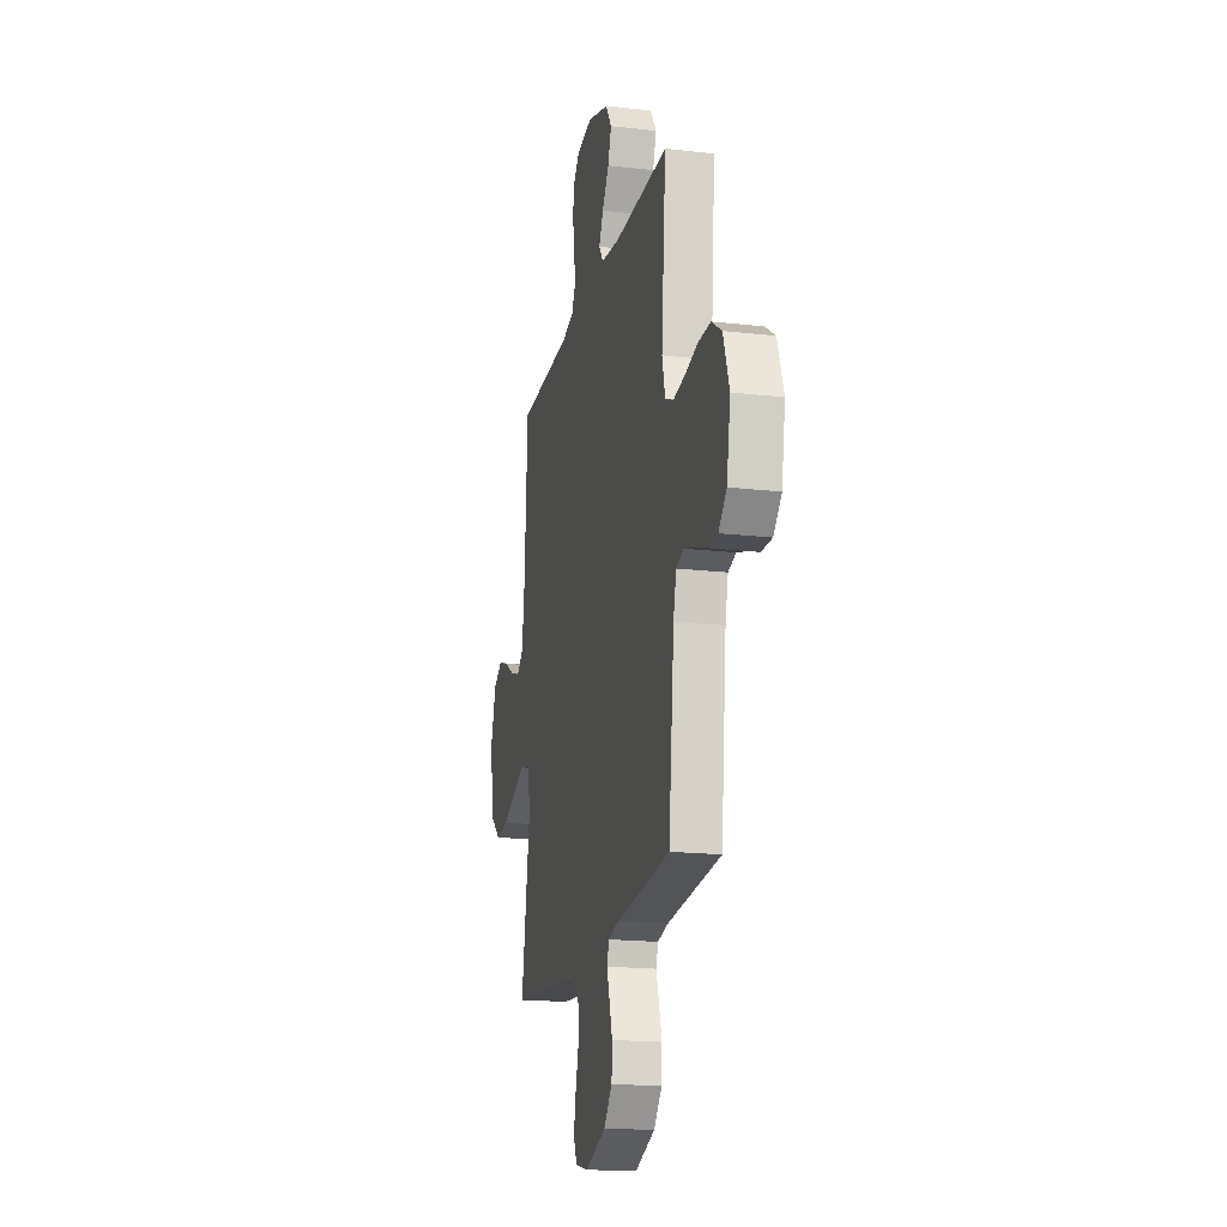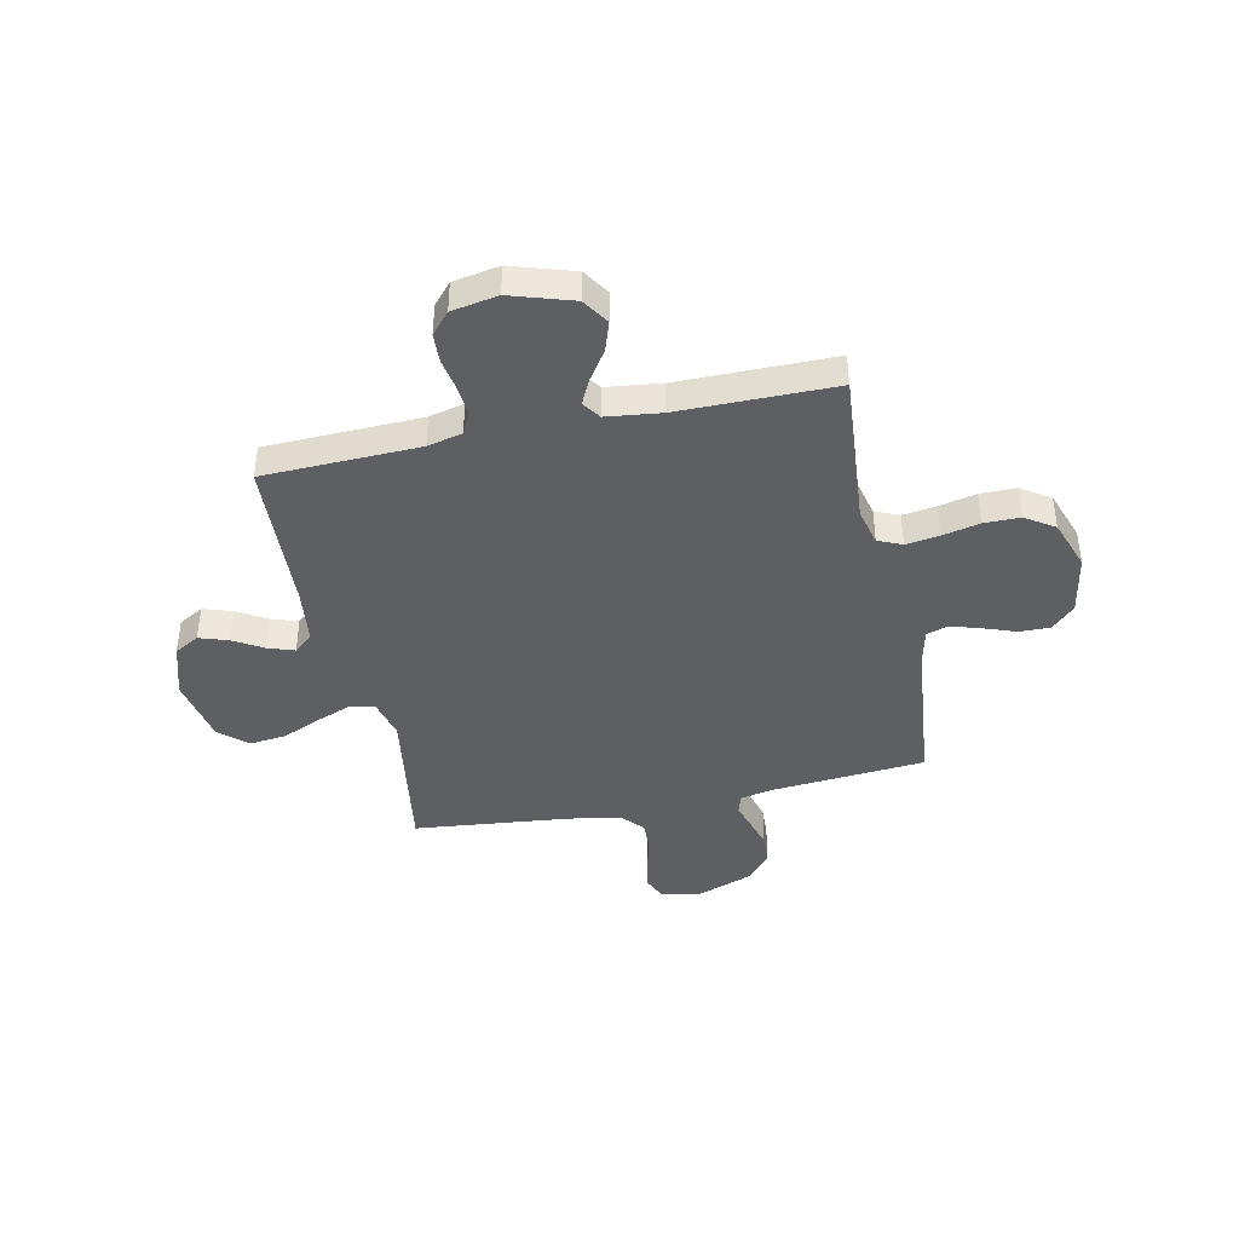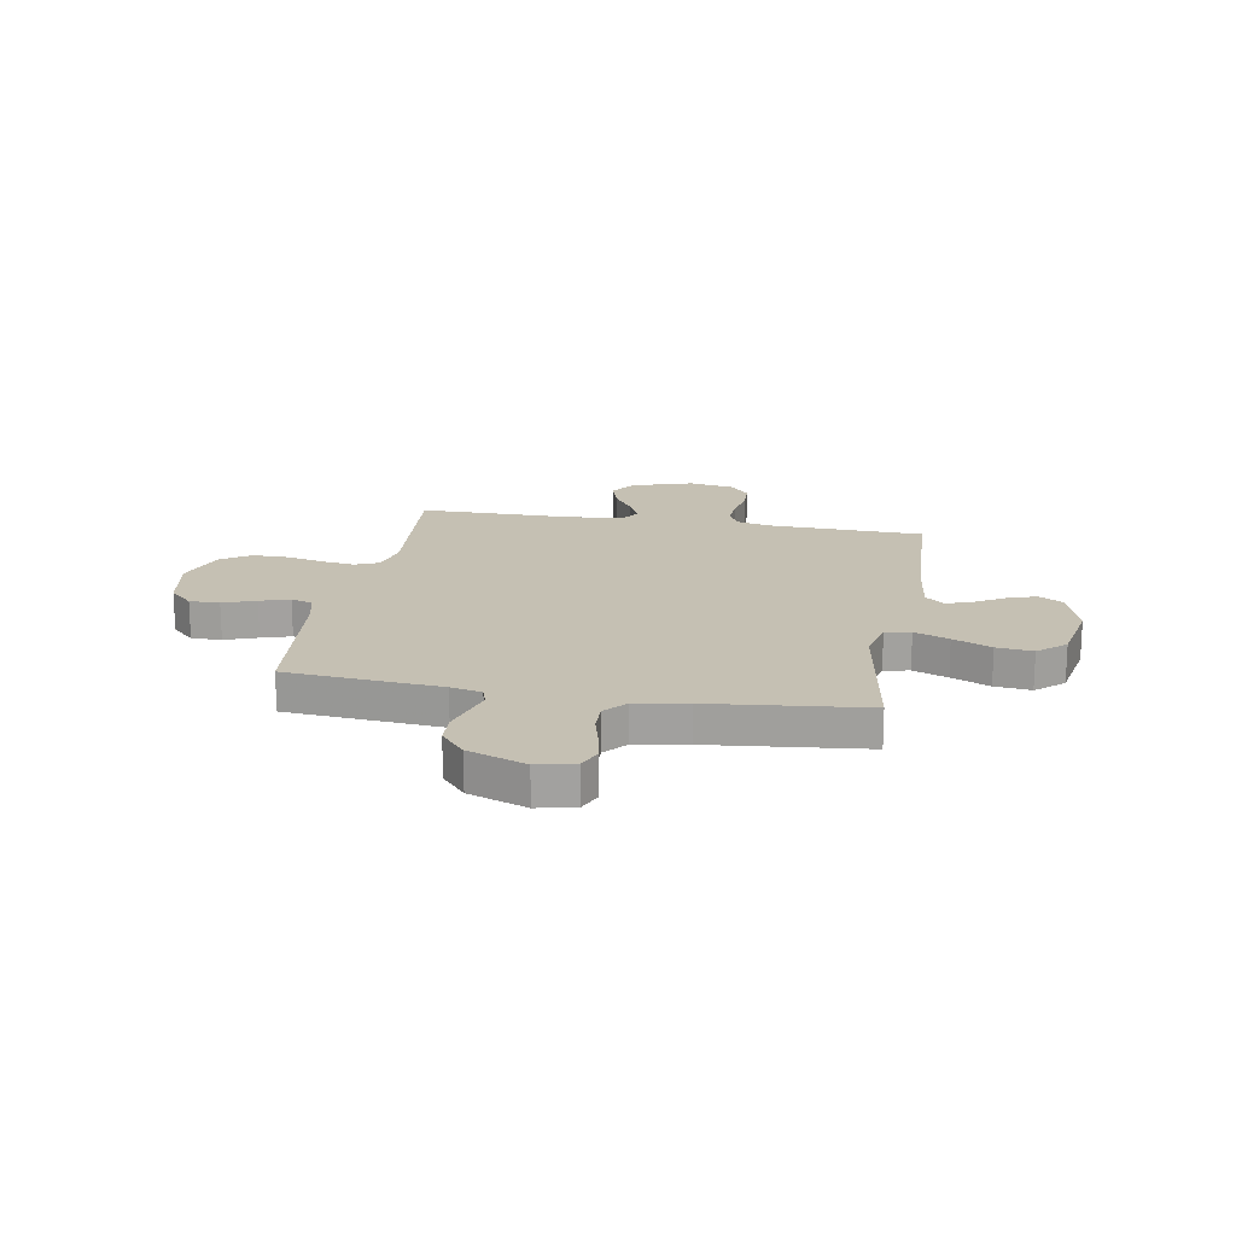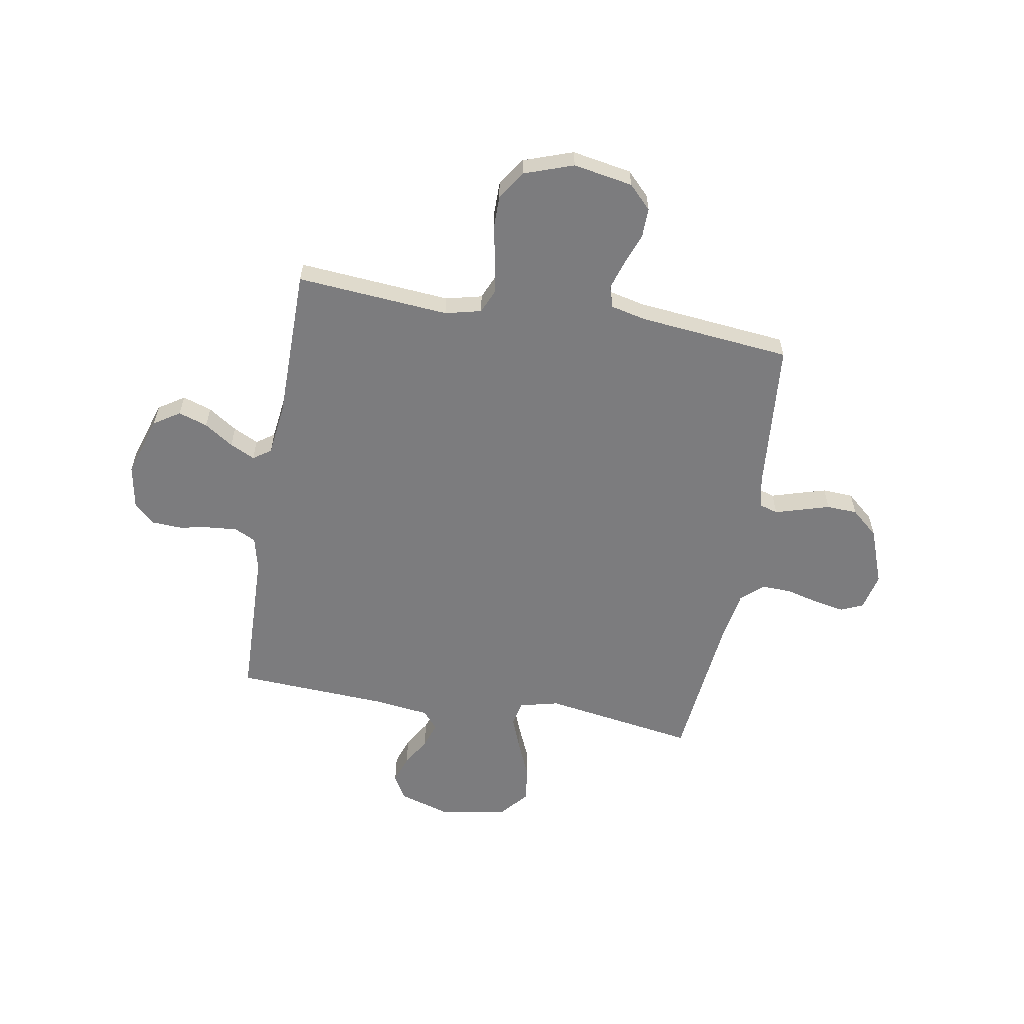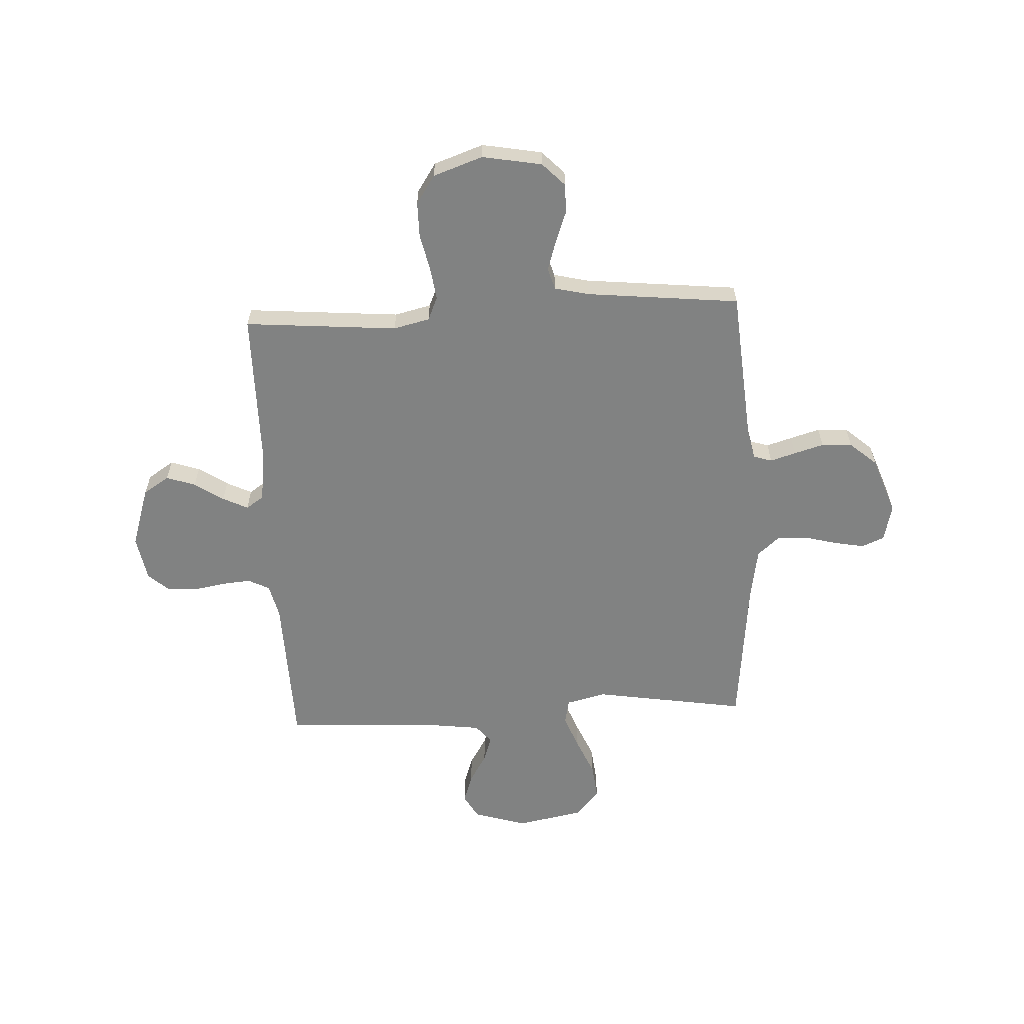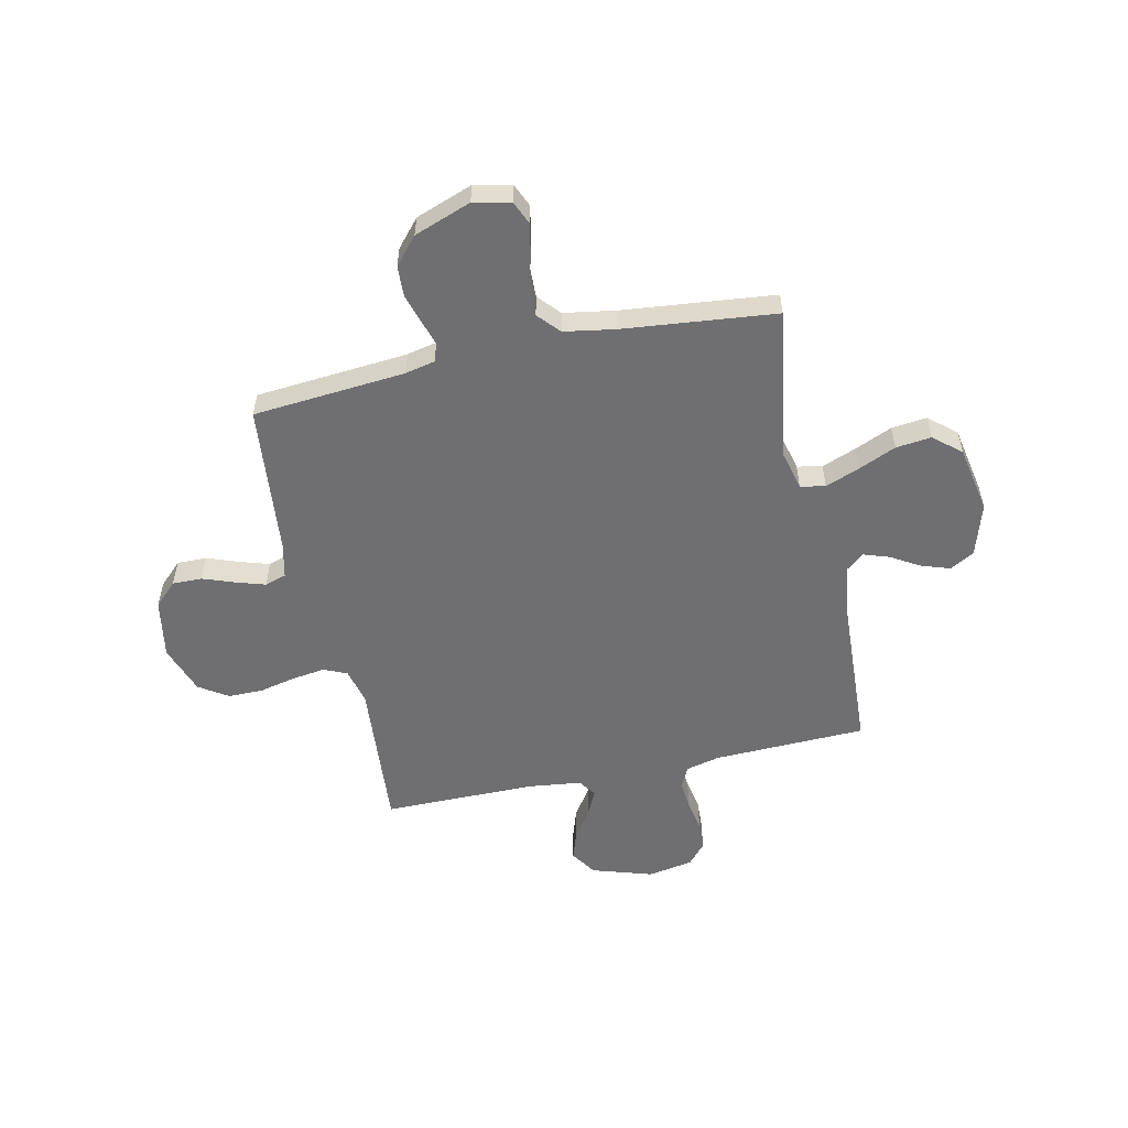
<metadata>
{"format":"obj","ext":"obj","renderer":"f3d","projection":"perspective","resolution":1024,"background":"white","views":[{"elev":-18.4,"azim":77.5,"up":"+Z"},{"elev":-41.4,"azim":12.1,"up":"+Y"},{"elev":18.1,"azim":-170.0,"up":"+Y"},{"elev":-58.9,"azim":80.2,"up":"+Y"},{"elev":-60.6,"azim":92.9,"up":"+Y"},{"elev":-54.7,"azim":-167.6,"up":"+Y"}]}
</metadata>
<code>
v -0.5 0.07 0.5
v -0.2 0.07 0.509
v -0.133 0.07 0.525
v -0.112 0.07 0.567
v -0.117 0.07 0.624
v -0.128 0.07 0.687
v -0.125 0.07 0.744
v -0.089 0.07 0.785
v 0 0.07 0.801
v 0.119 0.07 0.763
v 0.152 0.07 0.712
v 0.133 0.07 0.655
v 0.095 0.07 0.598
v 0.071 0.07 0.549
v 0.095 0.07 0.514
v 0.2 0.07 0.501
v 0.5 0.07 0.5
v 0.475 0.07 0.2
v 0.492 0.07 0.129
v 0.538 0.07 0.109
v 0.602 0.07 0.118
v 0.674 0.07 0.134
v 0.743 0.07 0.134
v 0.799 0.07 0.097
v 0.833 0.07 0
v 0.812 0.07 -0.117
v 0.767 0.07 -0.161
v 0.709 0.07 -0.16
v 0.646 0.07 -0.137
v 0.589 0.07 -0.119
v 0.547 0.07 -0.132
v 0.531 0.07 -0.2
v 0.5 0.07 -0.5
v 0.2 0.07 -0.525
v 0.14 0.07 -0.538
v 0.129 0.07 -0.574
v 0.144 0.07 -0.624
v 0.161 0.07 -0.682
v 0.158 0.07 -0.742
v 0.112 0.07 -0.795
v 0 0.07 -0.836
v -0.073 0.07 -0.819
v -0.092 0.07 -0.775
v -0.081 0.07 -0.716
v -0.064 0.07 -0.651
v -0.062 0.07 -0.592
v -0.1 0.07 -0.549
v -0.2 0.07 -0.532
v -0.5 0.07 -0.5
v -0.452 0.07 -0.2
v -0.471 0.07 -0.122
v -0.52 0.07 -0.112
v -0.587 0.07 -0.138
v -0.661 0.07 -0.17
v -0.731 0.07 -0.178
v -0.784 0.07 -0.132
v -0.809 0.07 0
v -0.777 0.07 0.104
v -0.729 0.07 0.131
v -0.673 0.07 0.112
v -0.616 0.07 0.078
v -0.566 0.07 0.061
v -0.53 0.07 0.091
v -0.516 0.07 0.2
v -0.5 0 0.5
v -0.2 0 0.509
v -0.133 0 0.525
v -0.112 0 0.567
v -0.117 0 0.624
v -0.128 0 0.687
v -0.125 0 0.744
v -0.089 0 0.785
v 0 0 0.801
v 0.119 0 0.763
v 0.152 0 0.712
v 0.133 0 0.655
v 0.095 0 0.598
v 0.071 0 0.549
v 0.095 0 0.514
v 0.2 0 0.501
v 0.5 0 0.5
v 0.475 0 0.2
v 0.492 0 0.129
v 0.538 0 0.109
v 0.602 0 0.118
v 0.674 0 0.134
v 0.743 0 0.134
v 0.799 0 0.097
v 0.833 0 0
v 0.812 0 -0.117
v 0.767 0 -0.161
v 0.709 0 -0.16
v 0.646 0 -0.137
v 0.589 0 -0.119
v 0.547 0 -0.132
v 0.531 0 -0.2
v 0.5 0 -0.5
v 0.2 0 -0.525
v 0.14 0 -0.538
v 0.129 0 -0.574
v 0.144 0 -0.624
v 0.161 0 -0.682
v 0.158 0 -0.742
v 0.112 0 -0.795
v 0 0 -0.836
v -0.073 0 -0.819
v -0.092 0 -0.775
v -0.081 0 -0.716
v -0.064 0 -0.651
v -0.062 0 -0.592
v -0.1 0 -0.549
v -0.2 0 -0.532
v -0.5 0 -0.5
v -0.452 0 -0.2
v -0.471 0 -0.122
v -0.52 0 -0.112
v -0.587 0 -0.138
v -0.661 0 -0.17
v -0.731 0 -0.178
v -0.784 0 -0.132
v -0.809 0 0
v -0.777 0 0.104
v -0.729 0 0.131
v -0.673 0 0.112
v -0.616 0 0.078
v -0.566 0 0.061
v -0.53 0 0.091
v -0.516 0 0.2
f 58 59 60 61
f 58 61 62
f 57 58 62
f 56 57 62
f 53 54 55 56
f 52 53 56 62
f 51 52 62 63
f 48 49 50
f 47 48 50 51
f 46 47 51 63
f 42 43 44 45
f 40 41 42 45
f 40 45 46
f 36 37 38 39
f 36 39 40 46
f 32 33 34
f 31 32 34 35
f 26 27 28 29
f 26 29 30
f 25 26 30
f 24 25 30 31
f 21 22 23 24
f 20 21 24 31
f 16 17 18
f 15 16 18 19
f 10 11 12 13
f 10 13 14
f 9 10 14
f 8 9 14
f 5 6 7 8
f 4 5 8 14
f 3 4 14 15
f 64 1 2
f 35 36 46 63
f 19 20 31 35
f 19 35 63 64
f 15 19 64
f 2 3 15 64
f 125 124 123 122
f 126 125 122
f 126 122 121
f 126 121 120
f 120 119 118 117
f 126 120 117 116
f 127 126 116 115
f 114 113 112
f 115 114 112 111
f 127 115 111 110
f 109 108 107 106
f 109 106 105 104
f 110 109 104
f 103 102 101 100
f 110 104 103 100
f 98 97 96
f 99 98 96 95
f 93 92 91 90
f 94 93 90
f 94 90 89
f 95 94 89 88
f 88 87 86 85
f 95 88 85 84
f 82 81 80
f 83 82 80 79
f 77 76 75 74
f 78 77 74
f 78 74 73
f 78 73 72
f 72 71 70 69
f 78 72 69 68
f 79 78 68 67
f 66 65 128
f 127 110 100 99
f 99 95 84 83
f 128 127 99 83
f 128 83 79
f 128 79 67 66
f 1 65 66 2
f 2 66 67 3
f 3 67 68 4
f 4 68 69 5
f 5 69 70 6
f 6 70 71 7
f 7 71 72 8
f 8 72 73 9
f 9 73 74 10
f 10 74 75 11
f 11 75 76 12
f 12 76 77 13
f 13 77 78 14
f 14 78 79 15
f 15 79 80 16
f 16 80 81 17
f 17 81 82 18
f 18 82 83 19
f 19 83 84 20
f 20 84 85 21
f 21 85 86 22
f 22 86 87 23
f 23 87 88 24
f 24 88 89 25
f 25 89 90 26
f 26 90 91 27
f 27 91 92 28
f 28 92 93 29
f 29 93 94 30
f 30 94 95 31
f 31 95 96 32
f 32 96 97 33
f 33 97 98 34
f 34 98 99 35
f 35 99 100 36
f 36 100 101 37
f 37 101 102 38
f 38 102 103 39
f 39 103 104 40
f 40 104 105 41
f 41 105 106 42
f 42 106 107 43
f 43 107 108 44
f 44 108 109 45
f 45 109 110 46
f 46 110 111 47
f 47 111 112 48
f 48 112 113 49
f 49 113 114 50
f 50 114 115 51
f 51 115 116 52
f 52 116 117 53
f 53 117 118 54
f 54 118 119 55
f 55 119 120 56
f 56 120 121 57
f 57 121 122 58
f 58 122 123 59
f 59 123 124 60
f 60 124 125 61
f 61 125 126 62
f 62 126 127 63
f 63 127 128 64
f 64 128 65 1

</code>
